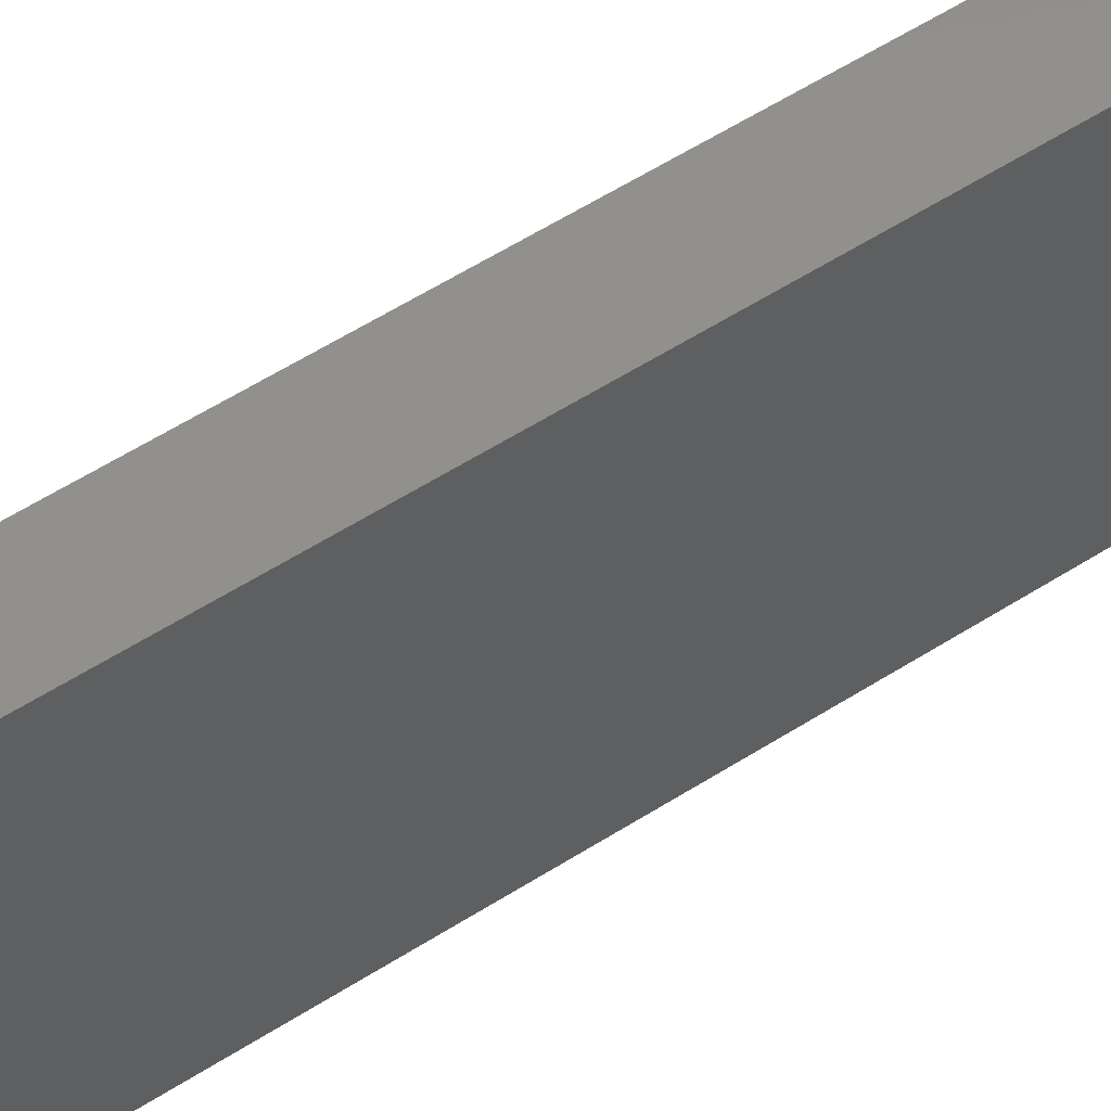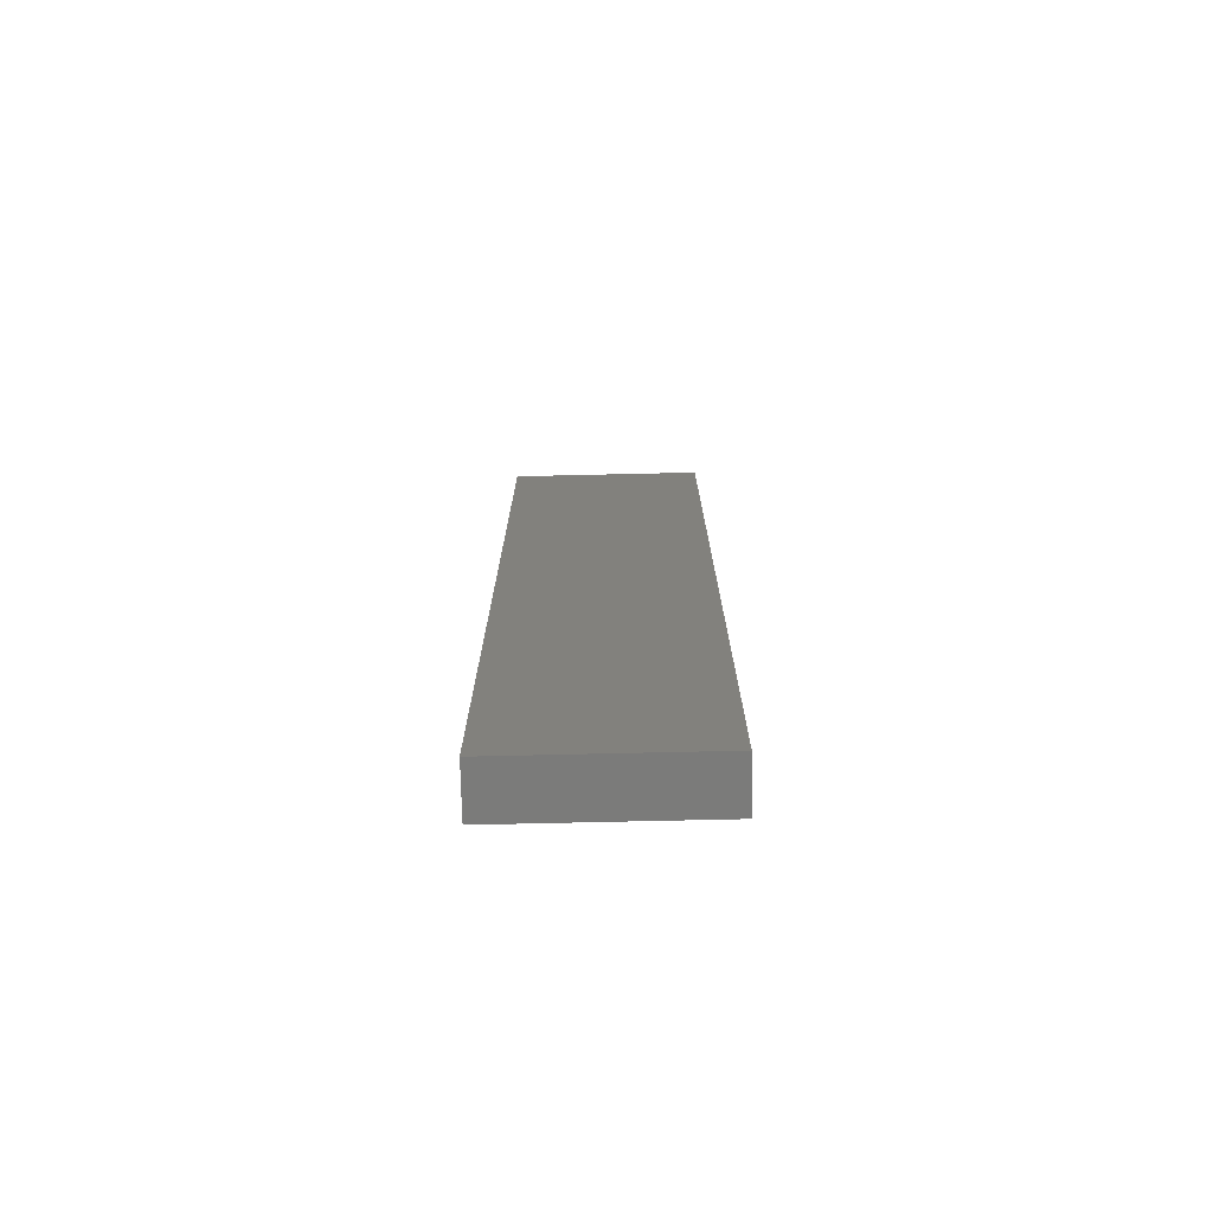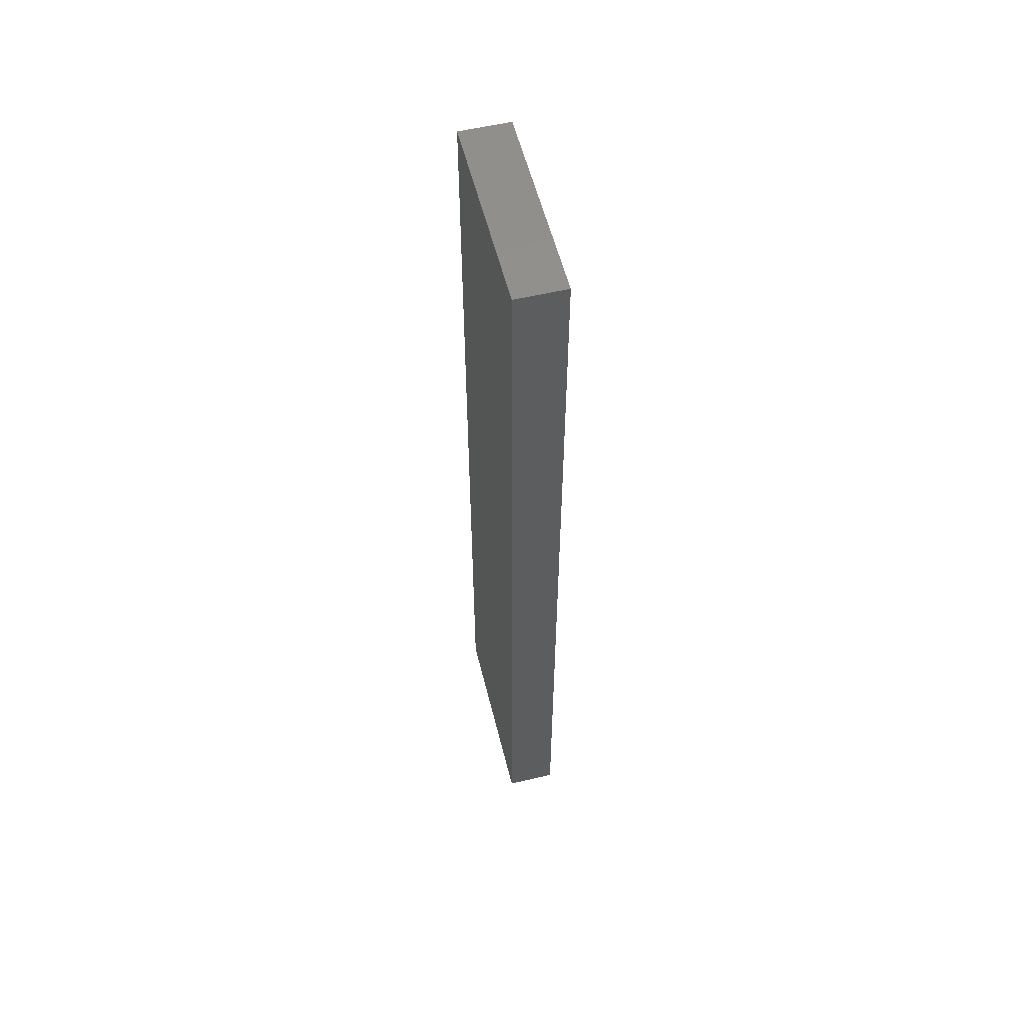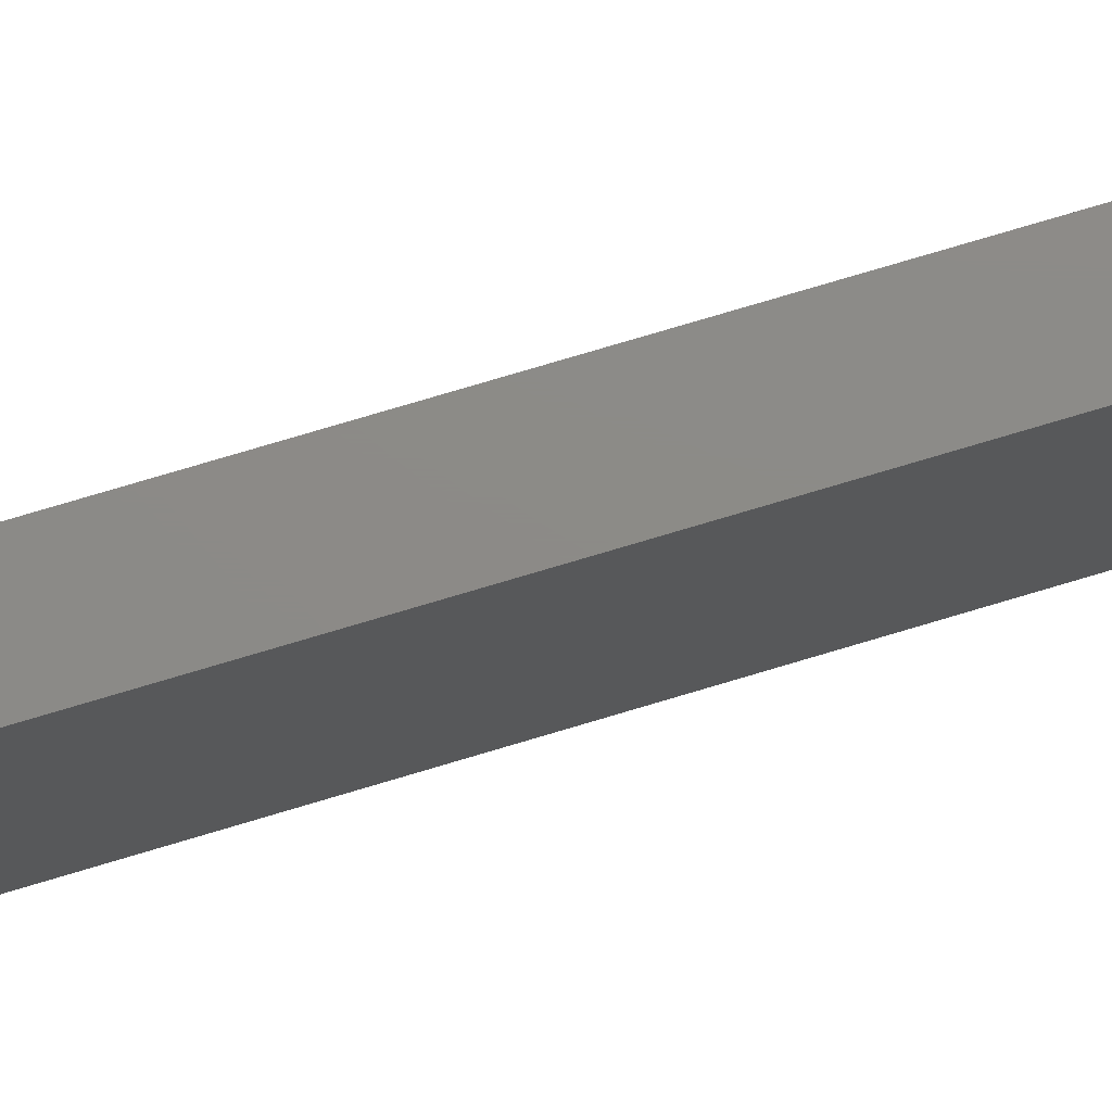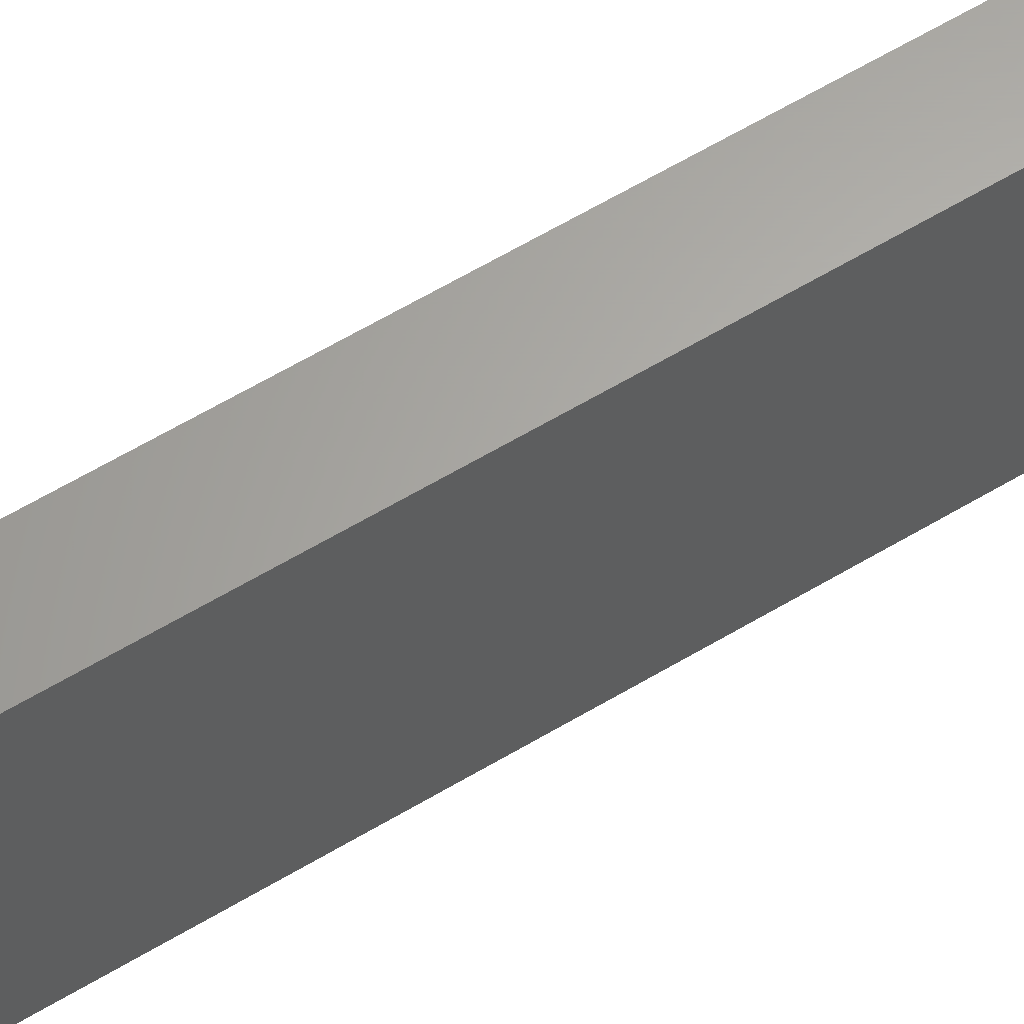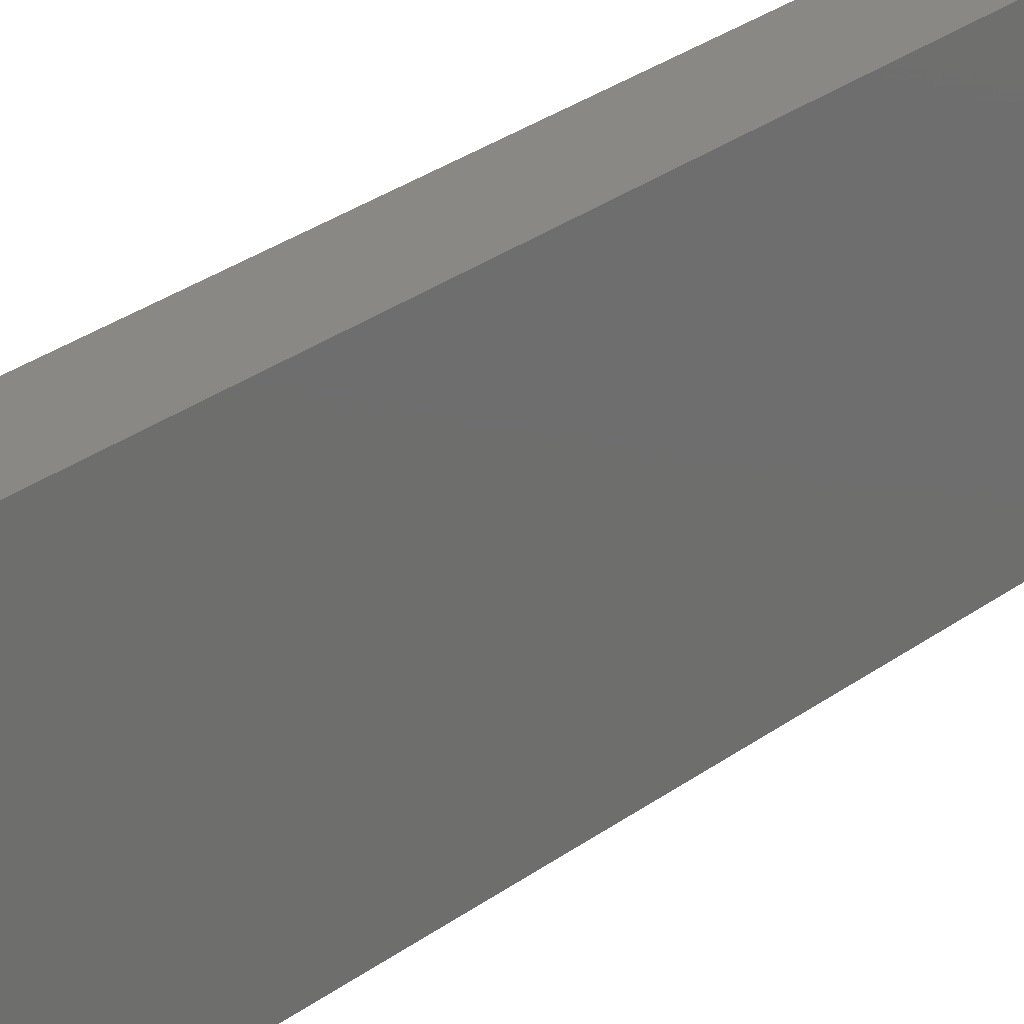
<metadata>
{"format":"stl","ext":"stl","renderer":"f3d","projection":"perspective","resolution":1024,"background":"white","views":[{"elev":53.3,"azim":55.1,"up":"+Y"},{"elev":-74.5,"azim":91.3,"up":"+Z"},{"elev":56.3,"azim":-13.9,"up":"+Z"},{"elev":76.8,"azim":-106.6,"up":"+Y"},{"elev":63.2,"azim":59.0,"up":"+Y"},{"elev":27.2,"azim":40.6,"up":"+Y"}]}
</metadata>
<code>
# stl→obj: 8 verts, 12 faces
v 0.3986 0.1775 -0.2534
v 0.3986 0.1775 0.3665
v 0.3986 0.3103 0.3665
v 0.3986 0.3103 -0.2534
v 0.4318 0.1775 0.3665
v 0.4318 0.1775 -0.2534
v 0.4318 0.3103 0.3665
v 0.4318 0.3103 -0.2534
f 1 2 3
f 1 3 4
f 5 2 1
f 5 1 6
f 5 7 3
f 5 3 2
f 8 7 5
f 8 5 6
f 8 6 1
f 8 1 4
f 8 4 3
f 8 3 7

</code>
